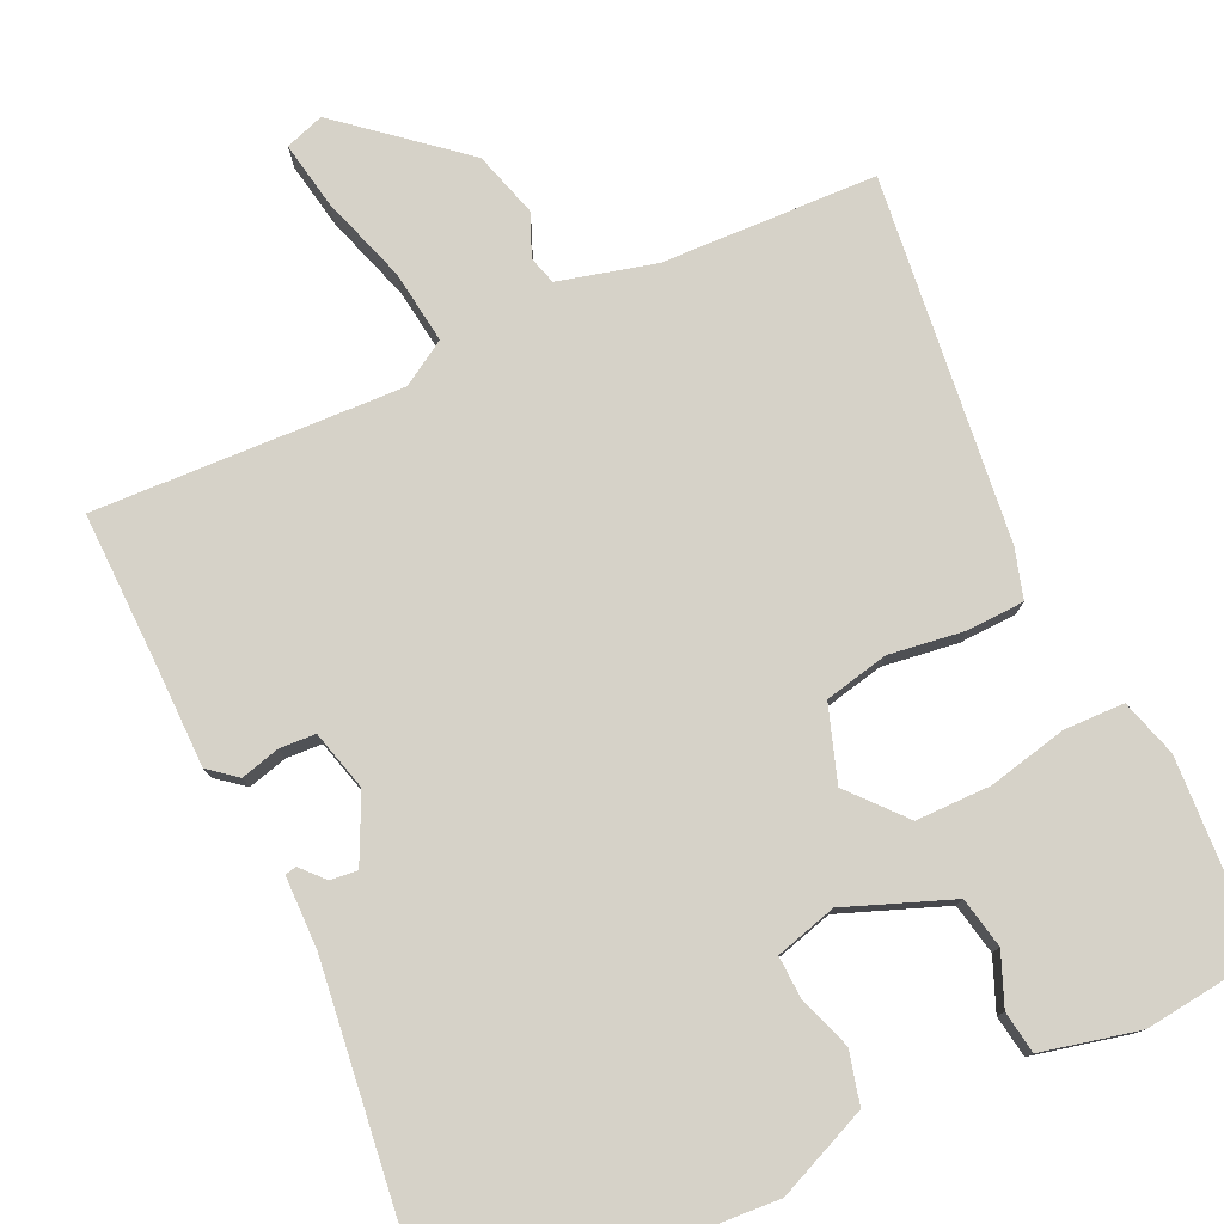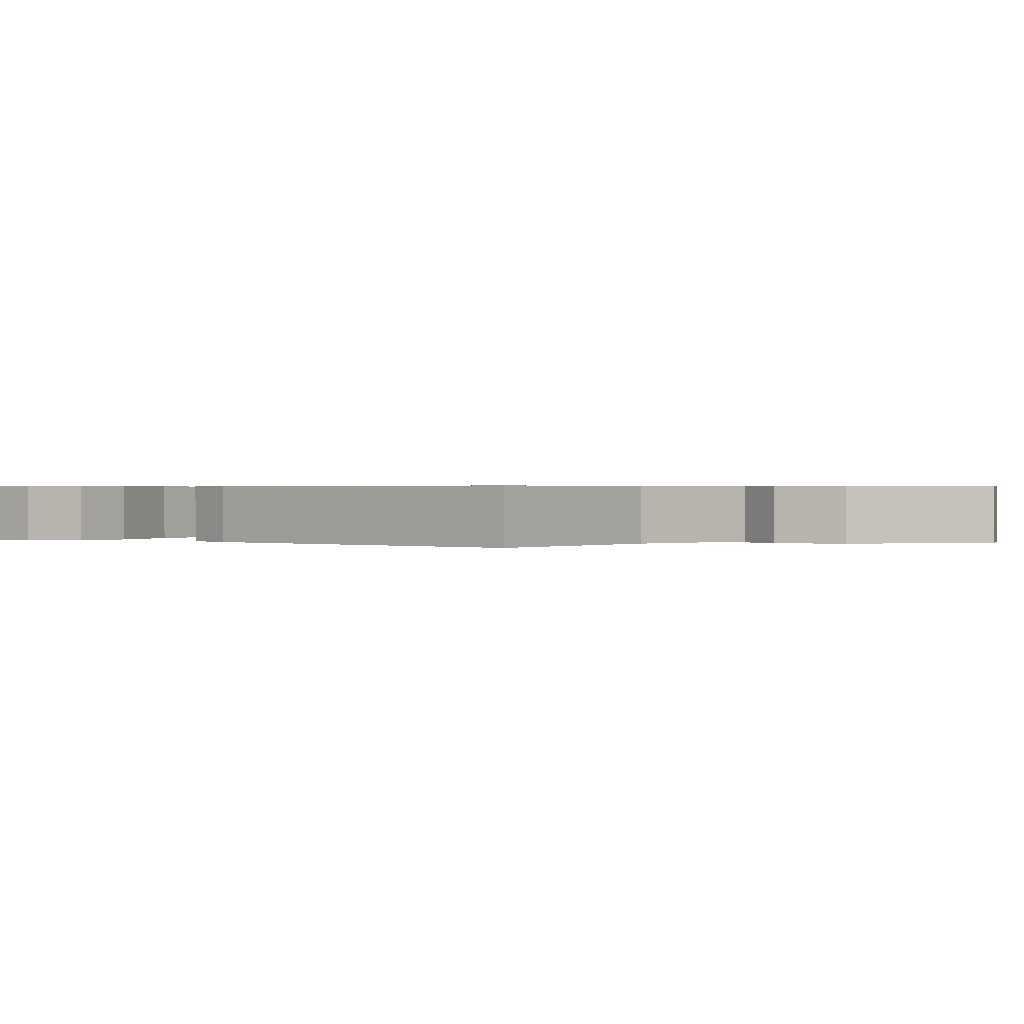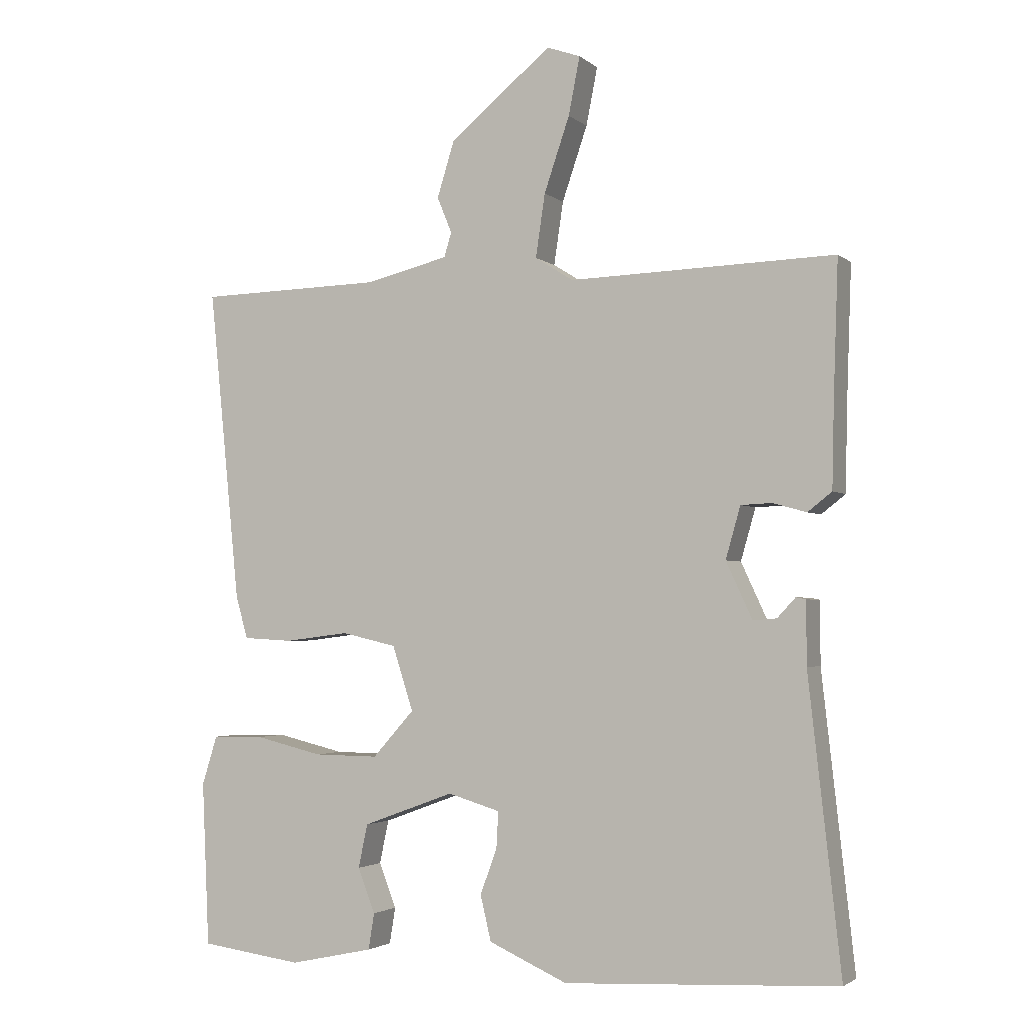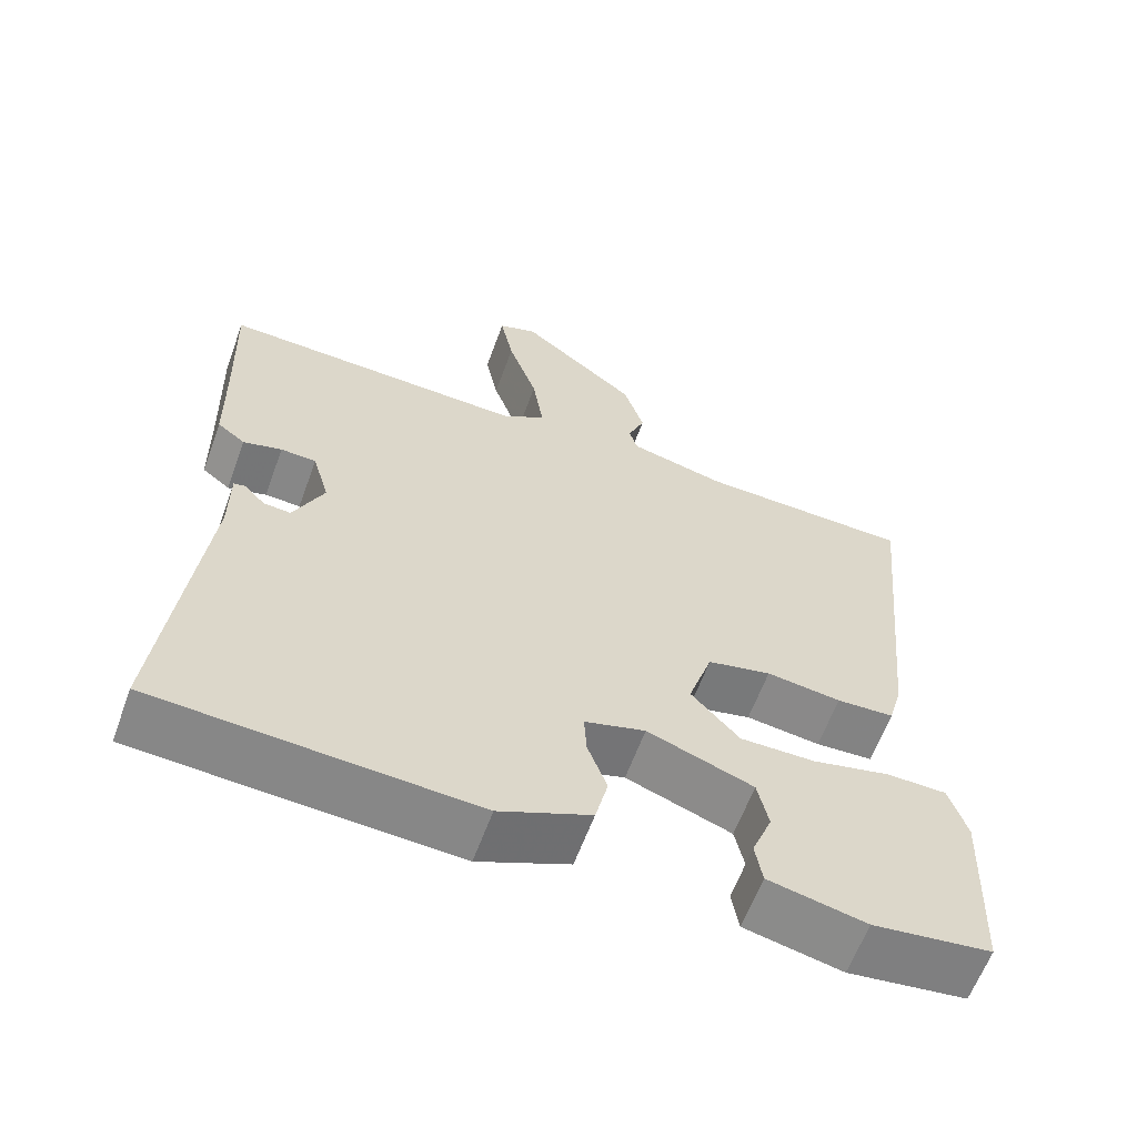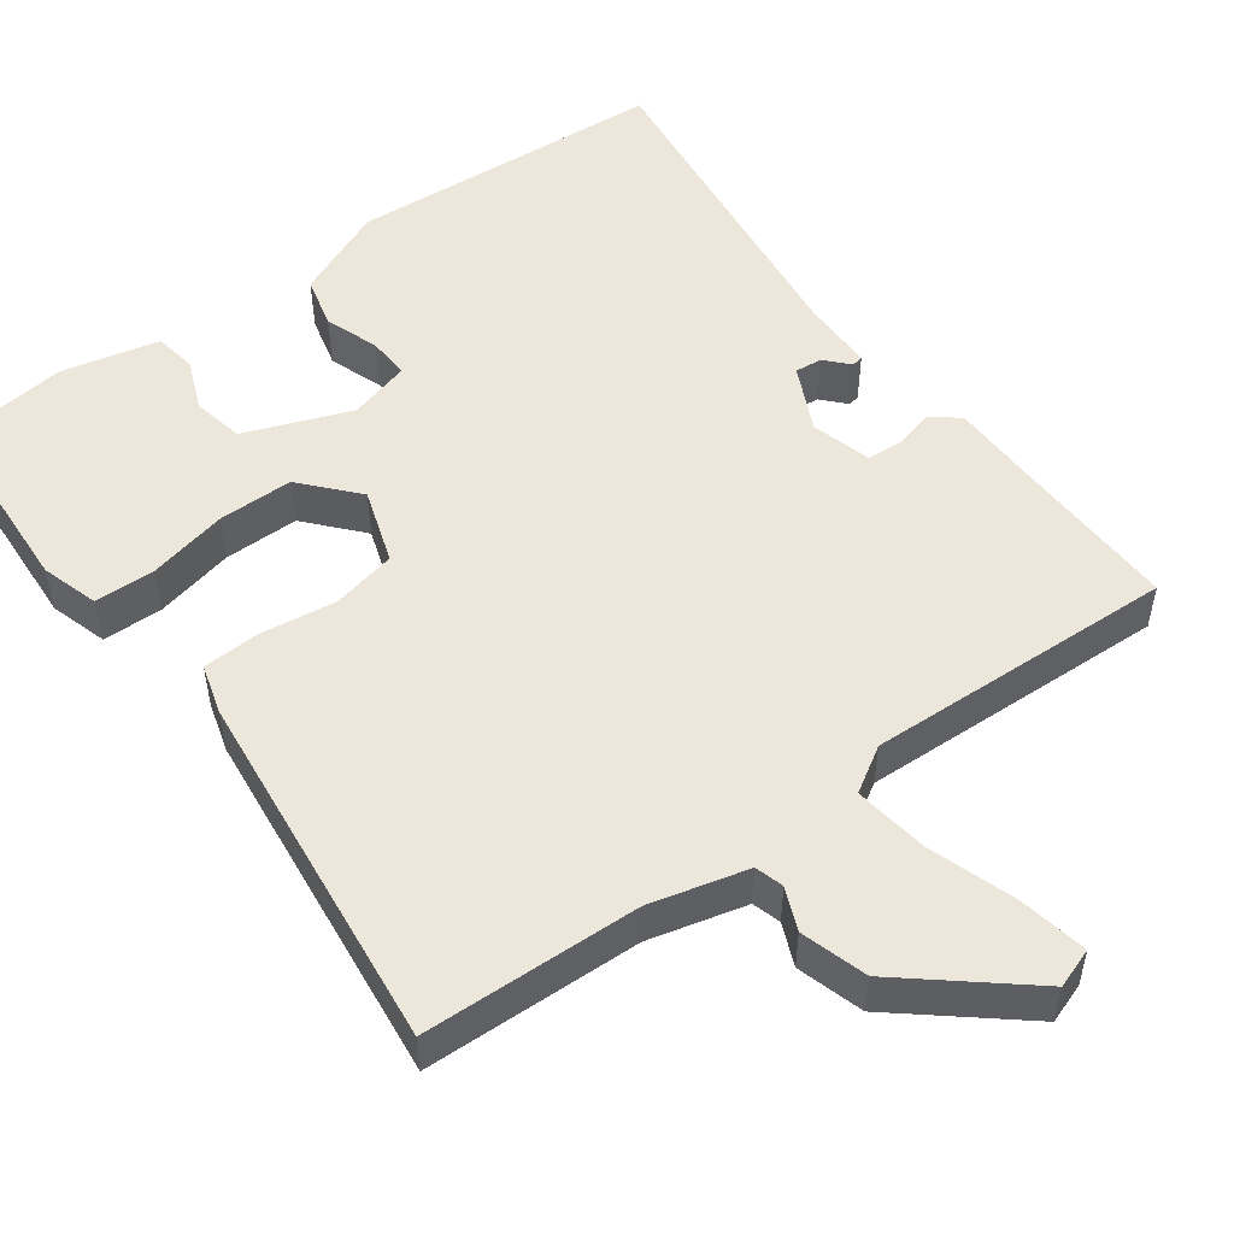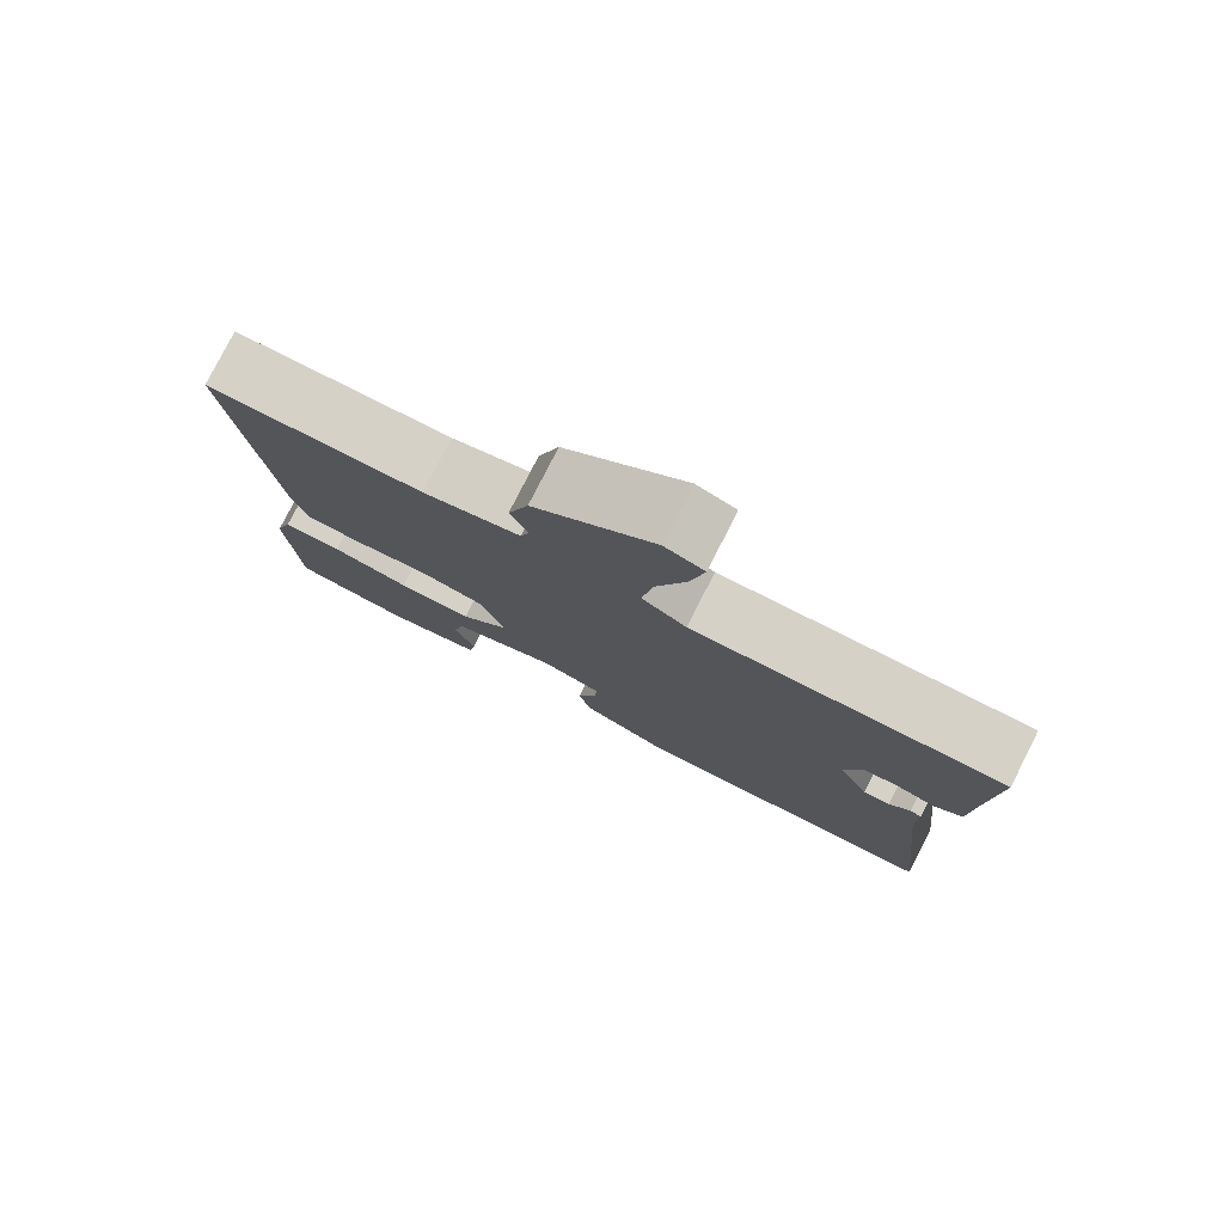
<metadata>
{"format":"obj","ext":"obj","renderer":"f3d","projection":"perspective","resolution":1024,"background":"white","views":[{"elev":78.0,"azim":155.9,"up":"+Y"},{"elev":0.5,"azim":-54.3,"up":"+Y"},{"elev":-2.8,"azim":23.6,"up":"+Z"},{"elev":-61.9,"azim":159.9,"up":"+Z"},{"elev":51.5,"azim":-35.6,"up":"+Y"},{"elev":79.1,"azim":27.0,"up":"+Z"}]}
</metadata>
<code>
v -0.5 0.07 -0.5
v -0.511 0.07 -0.256
v -0.488 0.07 -0.183
v -0.411 0.07 -0.182
v -0.31 0.07 -0.206
v -0.214 0.07 -0.207
v -0.152 0.07 -0.138
v -0.183 0.07 -0.042
v -0.265 0.07 -0.023
v -0.361 0.07 -0.035
v -0.435 0.07 -0.031
v -0.453 0.07 0.033
v -0.5 0.07 0.5
v -0.224 0.07 0.506
v -0.1 0.07 0.536
v -0.089 0.07 0.572
v -0.111 0.07 0.626
v -0.085 0.07 0.71
v 0.067 0.07 0.834
v 0.117 0.07 0.816
v 0.1 0.07 0.73
v 0.062 0.07 0.619
v 0.048 0.07 0.525
v 0.105 0.07 0.489
v 0.5 0.07 0.5
v 0.493 0.07 0.302
v 0.49 0.07 0.173
v 0.454 0.07 0.145
v 0.404 0.07 0.159
v 0.358 0.07 0.157
v 0.336 0.07 0.08
v 0.375 0.07 -0.004
v 0.41 0.07 -0.001
v 0.437 0.07 0.028
v 0.452 0.07 0.025
v 0.452 0.07 -0.068
v 0.5 0.07 -0.5
v 0.093 0.07 -0.522
v -0.024 0.07 -0.47
v -0.04 0.07 -0.403
v -0.015 0.07 -0.335
v -0.012 0.07 -0.281
v -0.09 0.07 -0.258
v -0.226 0.07 -0.308
v -0.24 0.07 -0.373
v -0.214 0.07 -0.439
v -0.223 0.07 -0.493
v -0.348 0.07 -0.52
v -0.5 0 -0.5
v -0.511 0 -0.256
v -0.488 0 -0.183
v -0.411 0 -0.182
v -0.31 0 -0.206
v -0.214 0 -0.207
v -0.152 0 -0.138
v -0.183 0 -0.042
v -0.265 0 -0.023
v -0.361 0 -0.035
v -0.435 0 -0.031
v -0.453 0 0.033
v -0.5 0 0.5
v -0.224 0 0.506
v -0.1 0 0.536
v -0.089 0 0.572
v -0.111 0 0.626
v -0.085 0 0.71
v 0.067 0 0.834
v 0.117 0 0.816
v 0.1 0 0.73
v 0.062 0 0.619
v 0.048 0 0.525
v 0.105 0 0.489
v 0.5 0 0.5
v 0.493 0 0.302
v 0.49 0 0.173
v 0.454 0 0.145
v 0.404 0 0.159
v 0.358 0 0.157
v 0.336 0 0.08
v 0.375 0 -0.004
v 0.41 0 -0.001
v 0.437 0 0.028
v 0.452 0 0.025
v 0.452 0 -0.068
v 0.5 0 -0.5
v 0.093 0 -0.522
v -0.024 0 -0.47
v -0.04 0 -0.403
v -0.015 0 -0.335
v -0.012 0 -0.281
v -0.09 0 -0.258
v -0.226 0 -0.308
v -0.24 0 -0.373
v -0.214 0 -0.439
v -0.223 0 -0.493
v -0.348 0 -0.52
f 3 4 5
f 2 3 5
f 1 2 5
f 48 1 5
f 47 48 5
f 46 47 5
f 45 46 5
f 44 45 5 6
f 43 44 6 7
f 42 43 7 8
f 39 40 41
f 38 39 41
f 37 38 41
f 36 37 41
f 36 41 42
f 33 34 35 36
f 32 33 36 42
f 31 32 42 8
f 26 27 28 29
f 26 29 30
f 25 26 30
f 24 25 30
f 31 8 9
f 30 31 9
f 24 30 9
f 23 24 9
f 20 21 22
f 19 20 22
f 18 19 22
f 17 18 22
f 16 17 22
f 22 23 9
f 16 22 9
f 15 16 9
f 12 13 14
f 12 14 15
f 11 12 15
f 10 11 15
f 9 10 15
f 53 52 51
f 53 51 50
f 53 50 49
f 53 49 96
f 53 96 95
f 53 95 94
f 53 94 93
f 54 53 93 92
f 55 54 92 91
f 56 55 91 90
f 89 88 87
f 89 87 86
f 89 86 85
f 89 85 84
f 90 89 84
f 84 83 82 81
f 90 84 81 80
f 56 90 80 79
f 77 76 75 74
f 78 77 74
f 78 74 73
f 78 73 72
f 57 56 79
f 57 79 78
f 57 78 72
f 57 72 71
f 70 69 68
f 70 68 67
f 70 67 66
f 70 66 65
f 70 65 64
f 57 71 70
f 57 70 64
f 57 64 63
f 62 61 60
f 63 62 60
f 63 60 59
f 63 59 58
f 63 58 57
f 1 49 50 2
f 2 50 51 3
f 3 51 52 4
f 4 52 53 5
f 5 53 54 6
f 6 54 55 7
f 7 55 56 8
f 8 56 57 9
f 9 57 58 10
f 10 58 59 11
f 11 59 60 12
f 12 60 61 13
f 13 61 62 14
f 14 62 63 15
f 15 63 64 16
f 16 64 65 17
f 17 65 66 18
f 18 66 67 19
f 19 67 68 20
f 20 68 69 21
f 21 69 70 22
f 22 70 71 23
f 23 71 72 24
f 24 72 73 25
f 25 73 74 26
f 26 74 75 27
f 27 75 76 28
f 28 76 77 29
f 29 77 78 30
f 30 78 79 31
f 31 79 80 32
f 32 80 81 33
f 33 81 82 34
f 34 82 83 35
f 35 83 84 36
f 36 84 85 37
f 37 85 86 38
f 38 86 87 39
f 39 87 88 40
f 40 88 89 41
f 41 89 90 42
f 42 90 91 43
f 43 91 92 44
f 44 92 93 45
f 45 93 94 46
f 46 94 95 47
f 47 95 96 48
f 48 96 49 1

</code>
